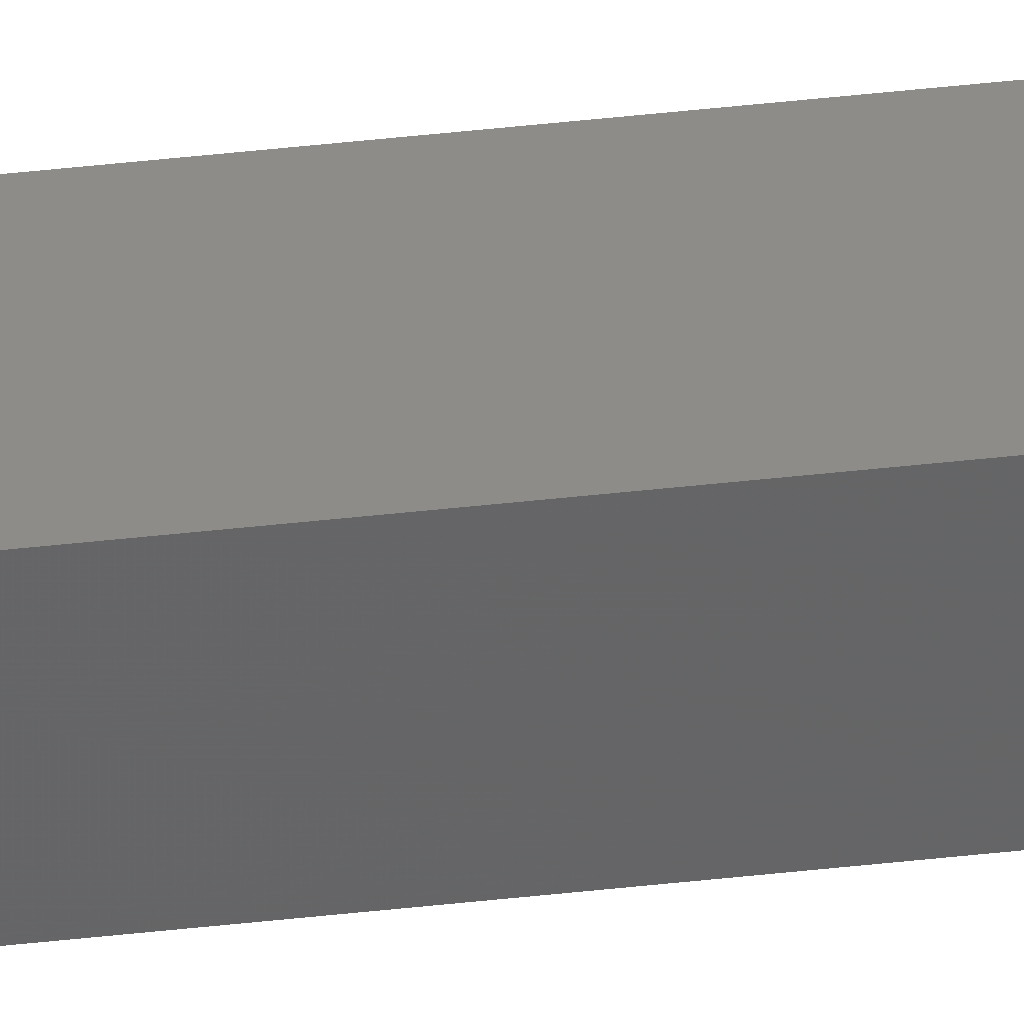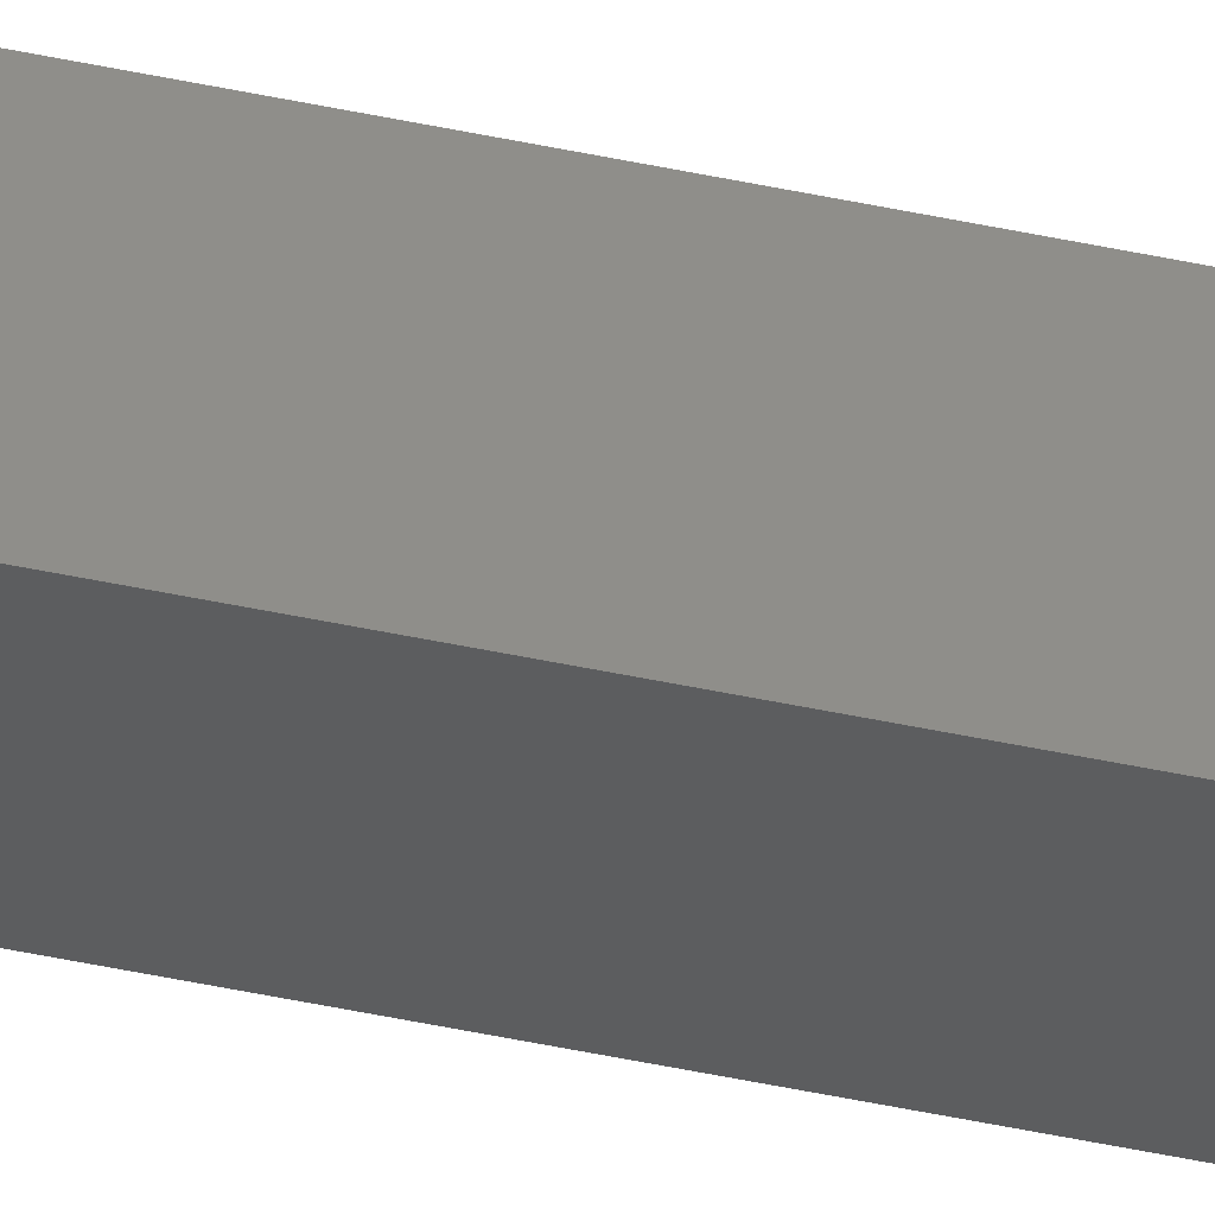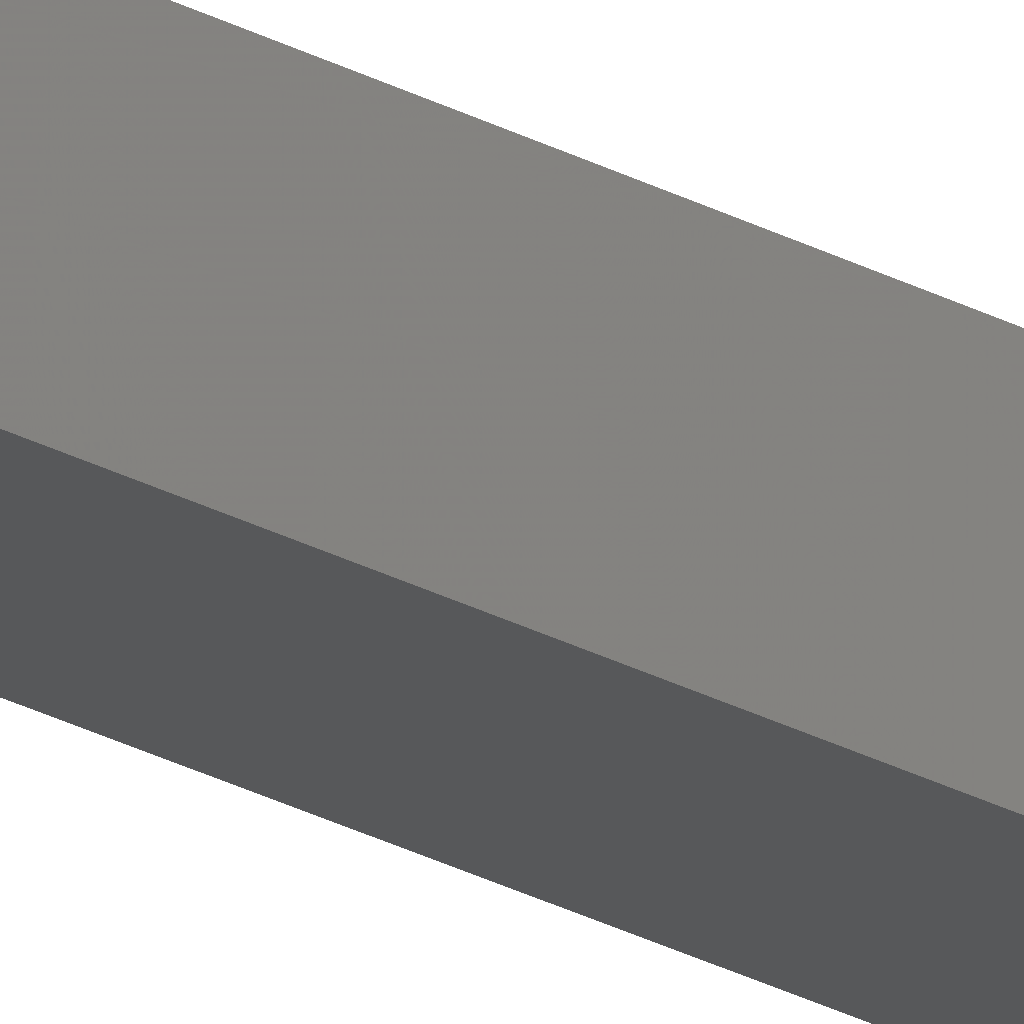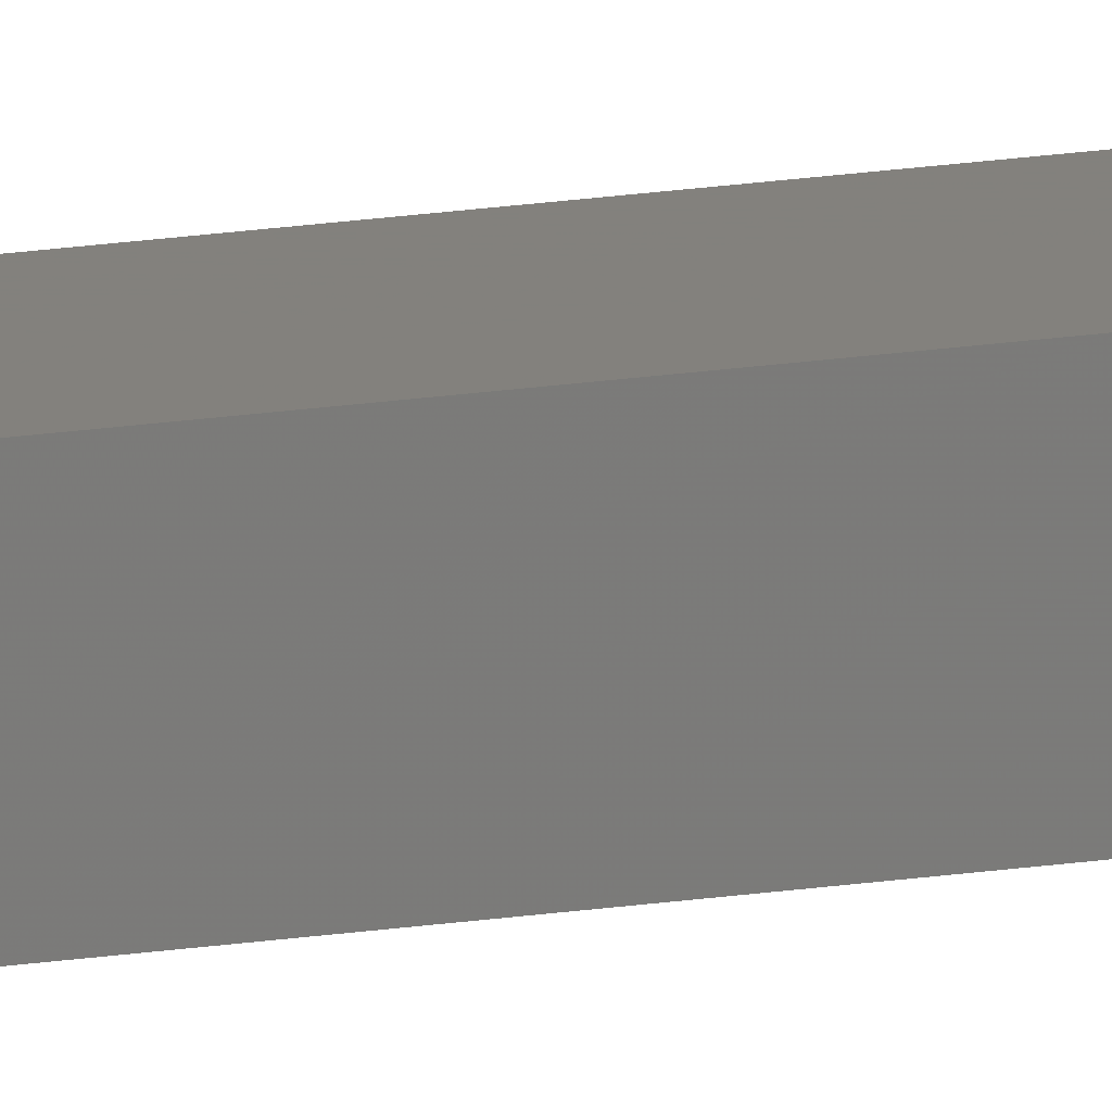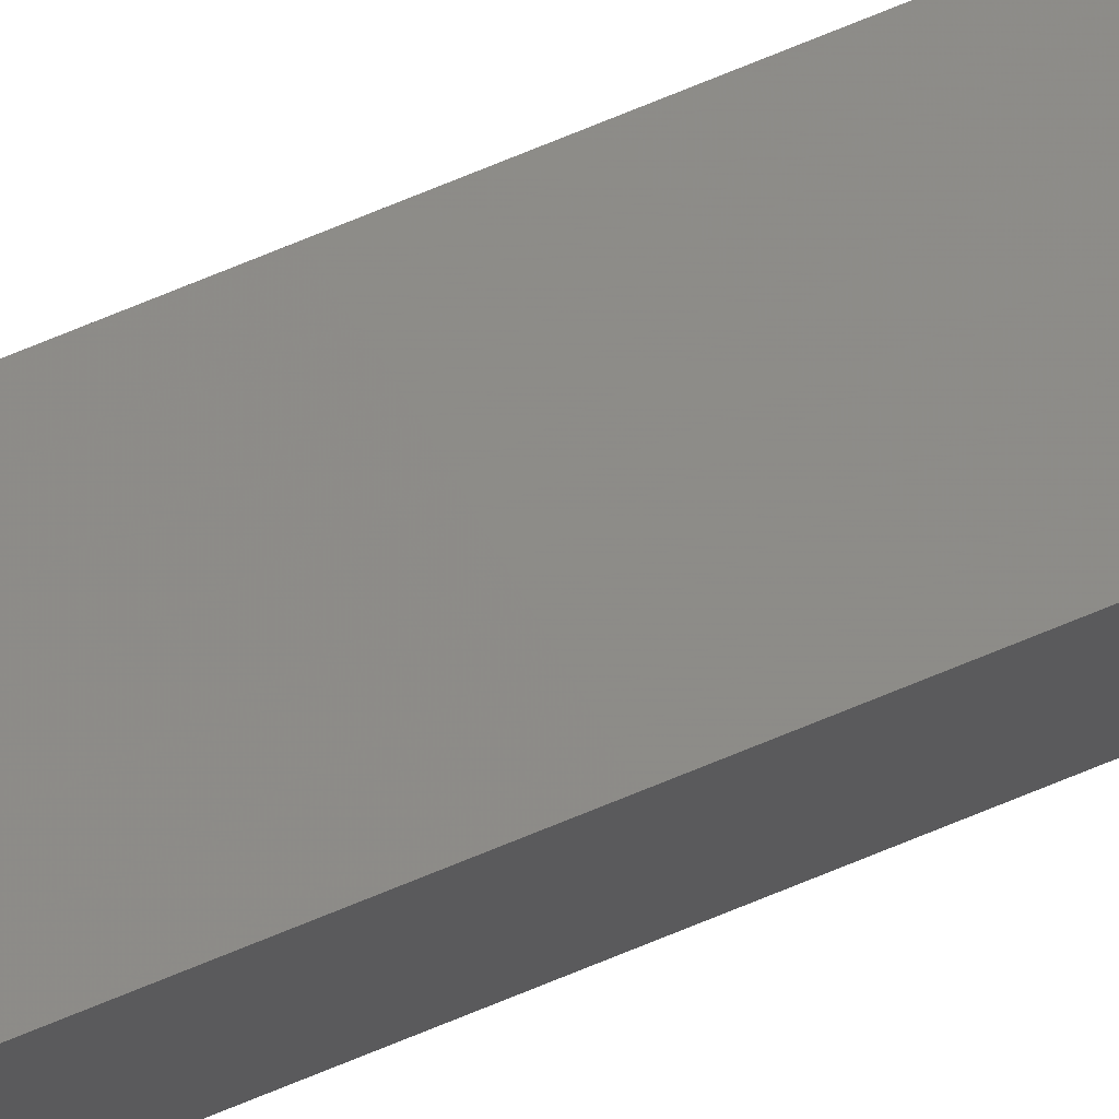
<metadata>
{"format":"stl","ext":"stl","renderer":"f3d","projection":"perspective","resolution":1024,"background":"white","views":[{"elev":44.2,"azim":-97.6,"up":"+Y"},{"elev":-36.9,"azim":73.4,"up":"+Y"},{"elev":-23.2,"azim":46.1,"up":"+Y"},{"elev":21.8,"azim":-104.4,"up":"+Y"},{"elev":79.8,"azim":-111.8,"up":"+Y"}]}
</metadata>
<code>
# stl→obj: 16 verts, 28 faces
v 9.838 3.855 51.18
v 9.818 3.857 51.18
v 9.818 3.857 54.75
v 9.838 3.855 54.75
v 9.857 3.853 51.18
v 9.857 3.853 54.75
v 9.877 3.851 51.18
v 9.877 3.851 54.75
v 9.872 3.801 54.75
v 9.872 3.801 51.18
v 9.812 3.807 54.75
v 9.832 3.805 51.18
v 9.832 3.805 54.75
v 9.852 3.803 54.75
v 9.812 3.807 51.18
v 9.852 3.803 51.18
f 1 2 3
f 1 3 4
f 5 4 6
f 5 1 4
f 7 6 8
f 7 5 6
f 7 8 9
f 10 7 9
f 11 12 13
f 13 12 14
f 15 12 11
f 12 16 14
f 14 10 9
f 16 10 14
f 15 11 3
f 2 15 3
f 16 7 10
f 12 5 16
f 16 5 7
f 15 1 12
f 12 1 5
f 15 2 1
f 8 14 9
f 6 13 14
f 6 14 8
f 4 13 6
f 3 11 13
f 3 13 4

</code>
